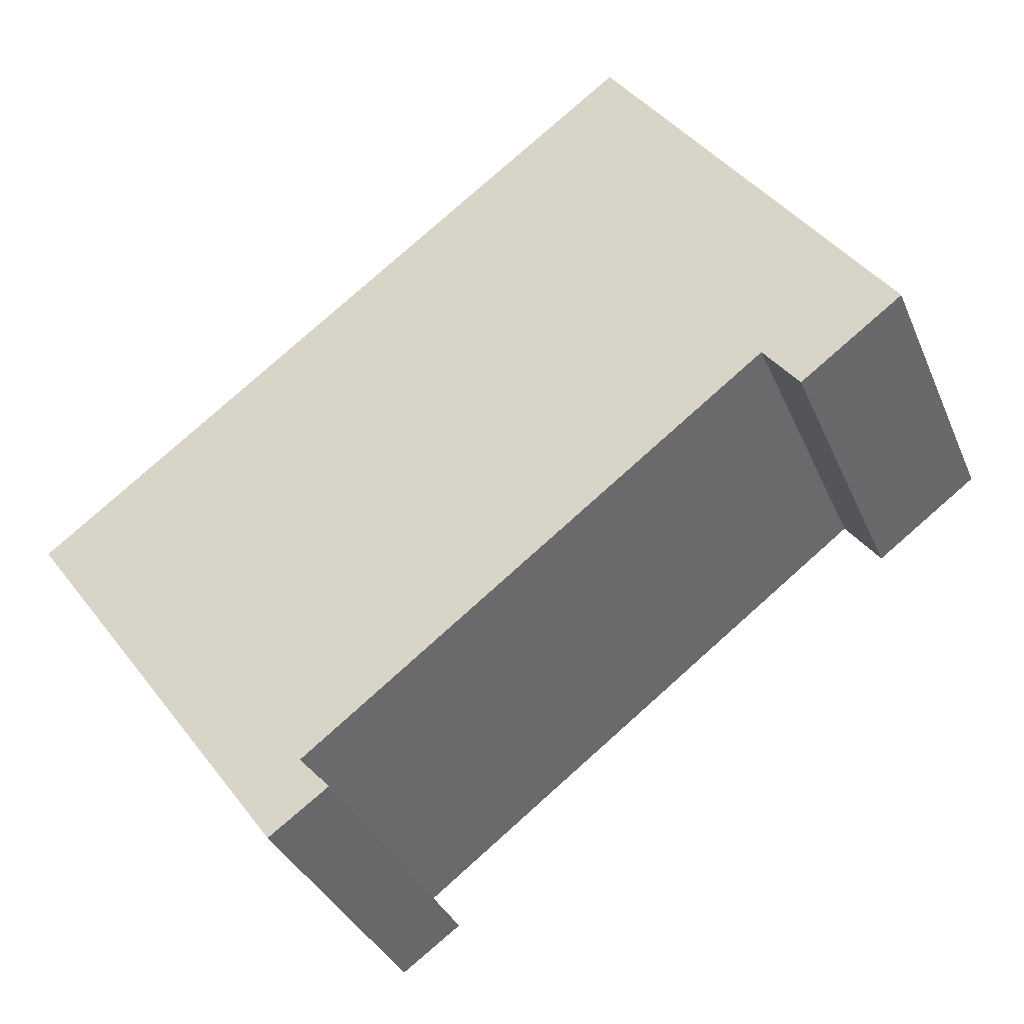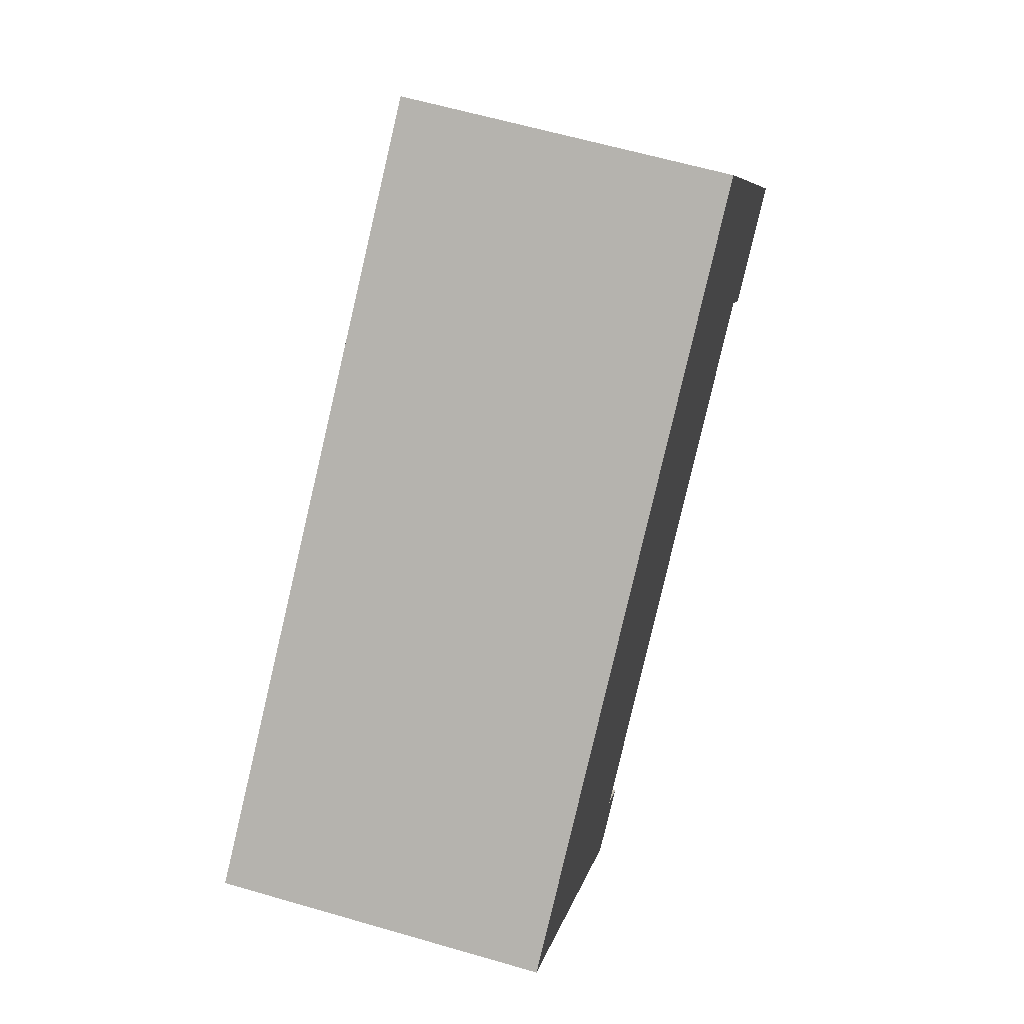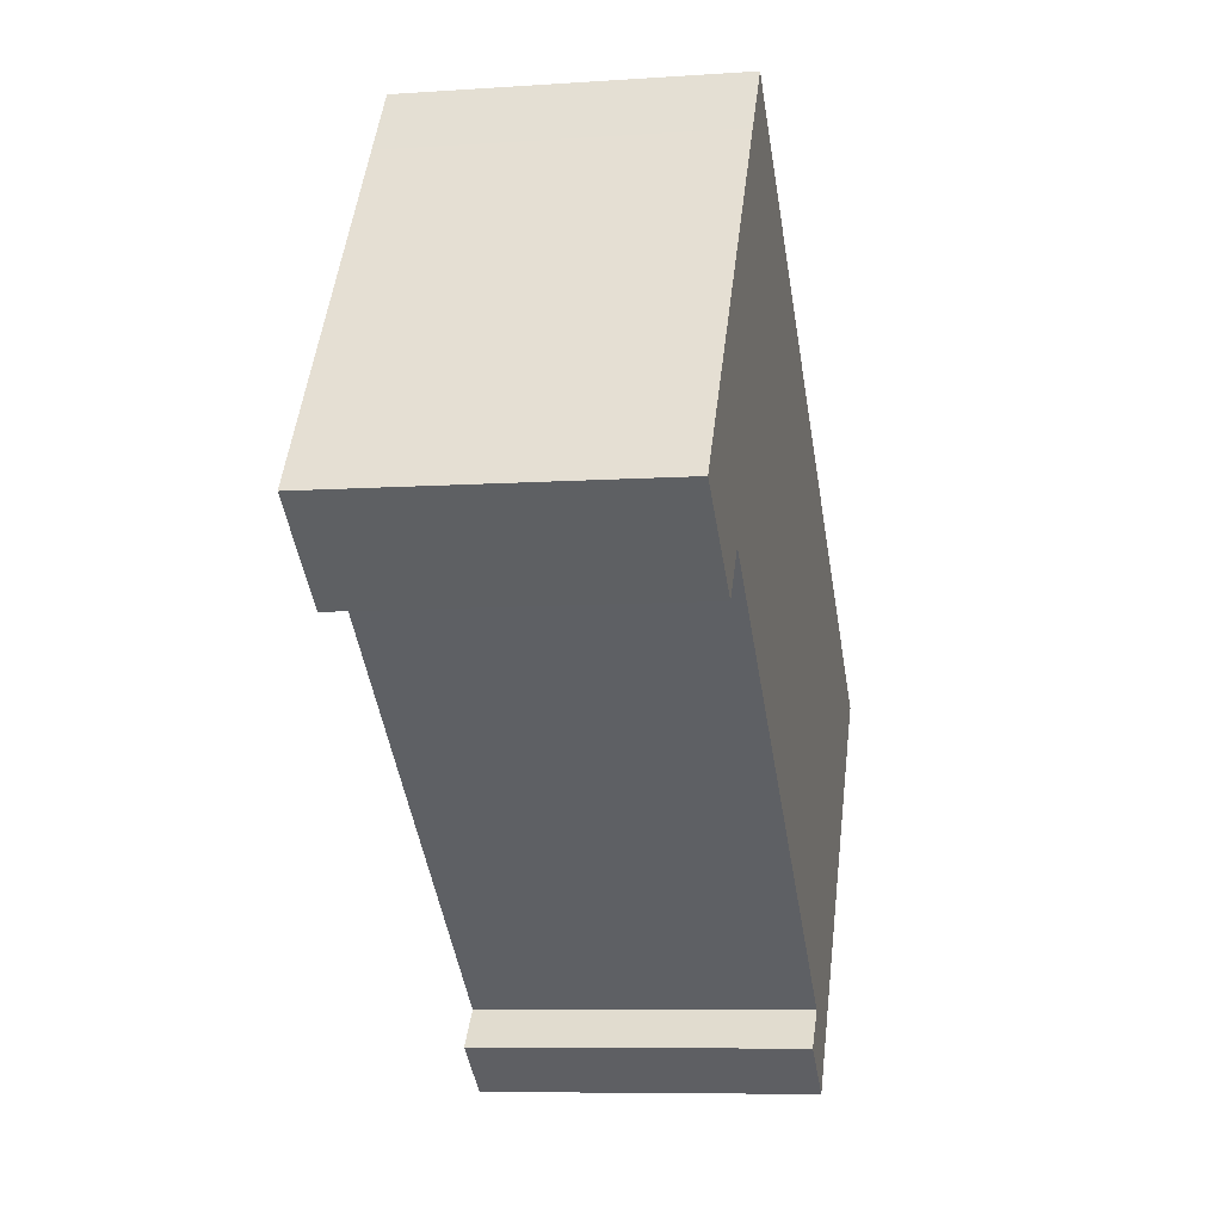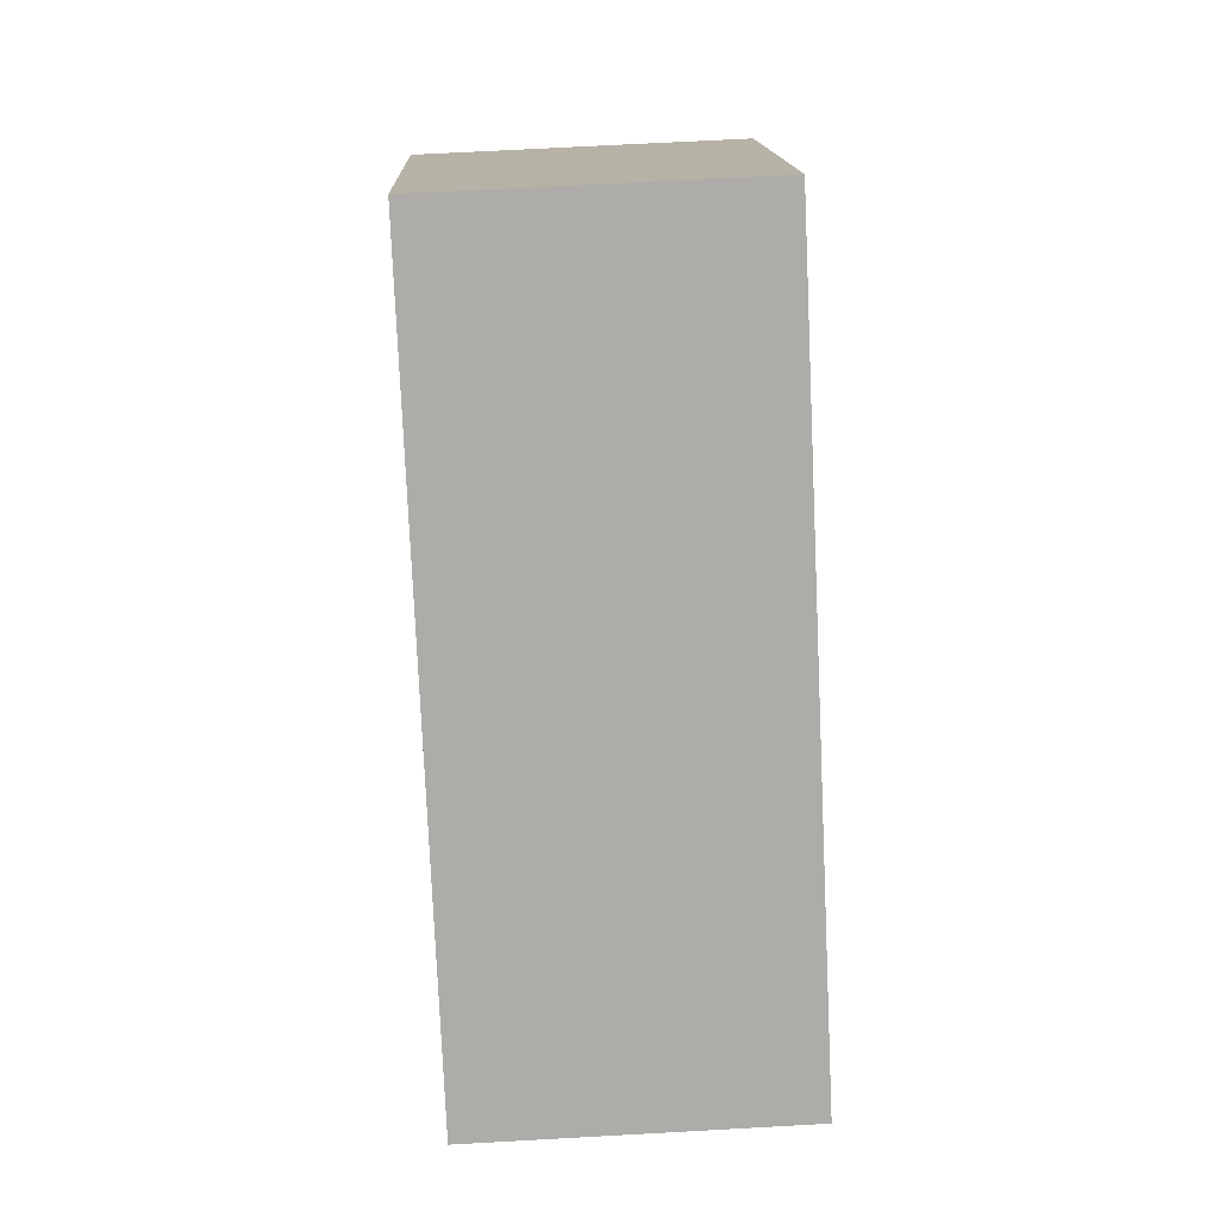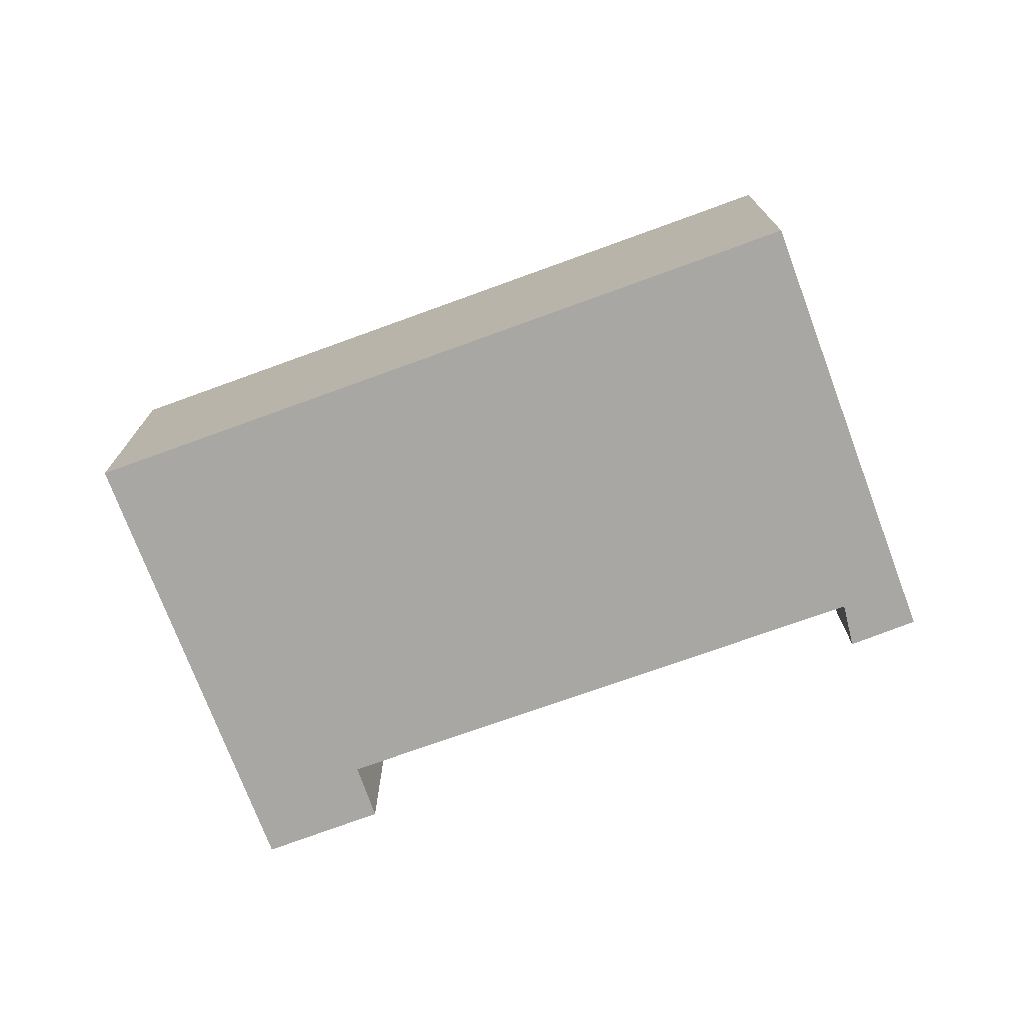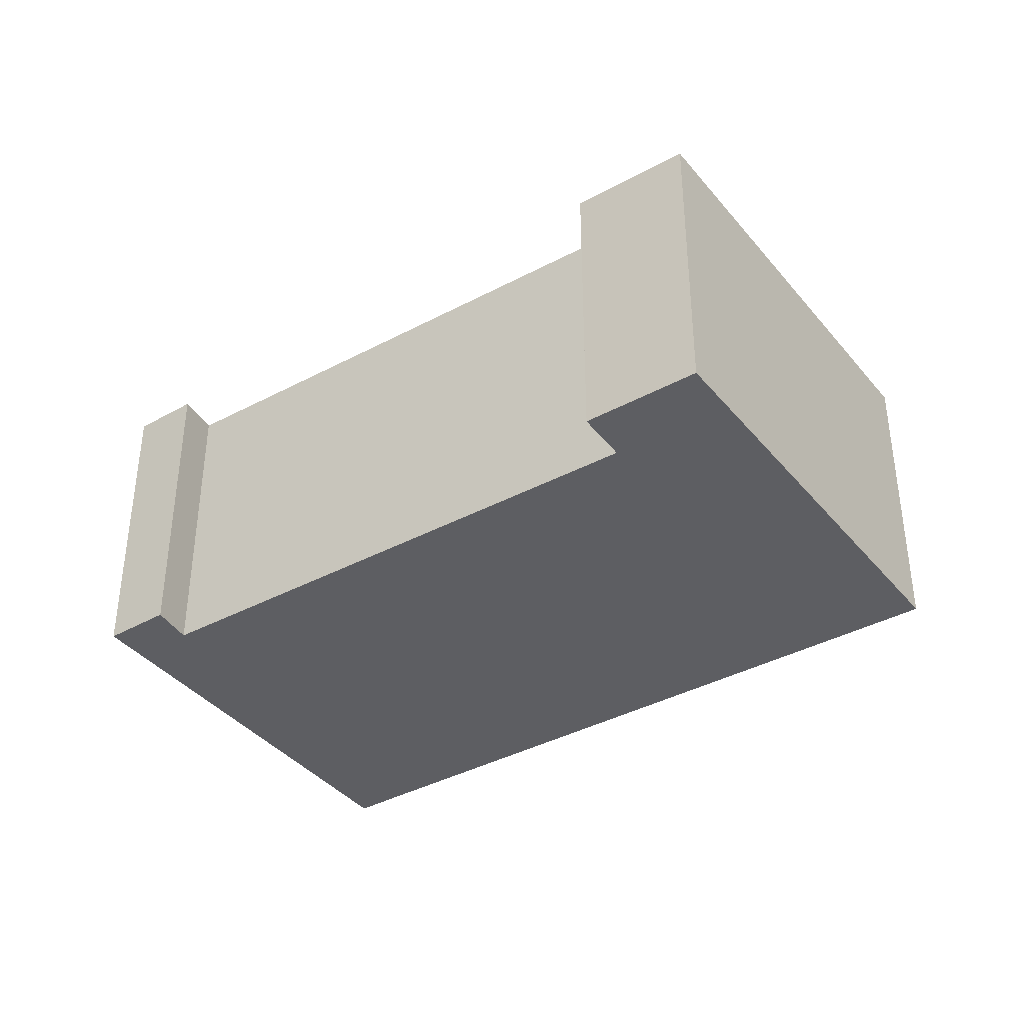
<metadata>
{"format":"obj","ext":"obj","renderer":"f3d","projection":"perspective","resolution":1024,"background":"white","views":[{"elev":-34.9,"azim":-159.1,"up":"+Z"},{"elev":61.6,"azim":106.5,"up":"+Z"},{"elev":-7.6,"azim":-78.9,"up":"+Z"},{"elev":66.9,"azim":86.8,"up":"+Z"},{"elev":-74.6,"azim":56.6,"up":"+Y"},{"elev":-38.6,"azim":-109.2,"up":"+Y"}]}
</metadata>
<code>
v  0 3.478 2.13e-16
v  1.515 3.478 -0.319
v  1.127 3.478 -0.827
v  2.582 3.478 3.575
v  9.925 3.478 -0.841
v  9.375 3.478 -0.435
v  3.073 3.478 4.252
v  6.257 3.478 -4.514
v  6.907 3.478 -4.973
v  6.598 3.478 -4.147
v  6.257 2.764e-16 -4.514
v  6.598 2.539e-16 -4.147
v  0 0 0
v  2.582 -2.189e-16 3.575
v  3.073 -2.604e-16 4.252
v  1.515 1.953e-17 -0.319
v  1.127 5.064e-17 -0.827
v  6.907 3.045e-16 -4.973
v  9.925 5.15e-17 -0.841
v  9.375 2.664e-17 -0.435
g defaultobject
f 1 2 3
f 2 1 4
f 2 4 5
f 5 4 6
f 6 4 7
f 8 5 9
f 5 8 10
f 5 10 2
f 11 10 8
f 10 11 12
f 13 4 1
f 4 13 14
f 4 14 7
f 7 14 15
f 12 2 10
f 2 12 16
f 17 1 3
f 1 17 13
f 18 8 9
f 8 18 11
f 16 3 2
f 3 16 17
f 19 9 5
f 9 19 18
f 15 6 7
f 6 15 20
f 6 20 5
f 5 20 19
f 17 16 13
f 18 12 11
f 12 18 19
f 14 20 15
f 20 14 13
f 20 13 16
f 20 16 12
f 20 12 19

</code>
